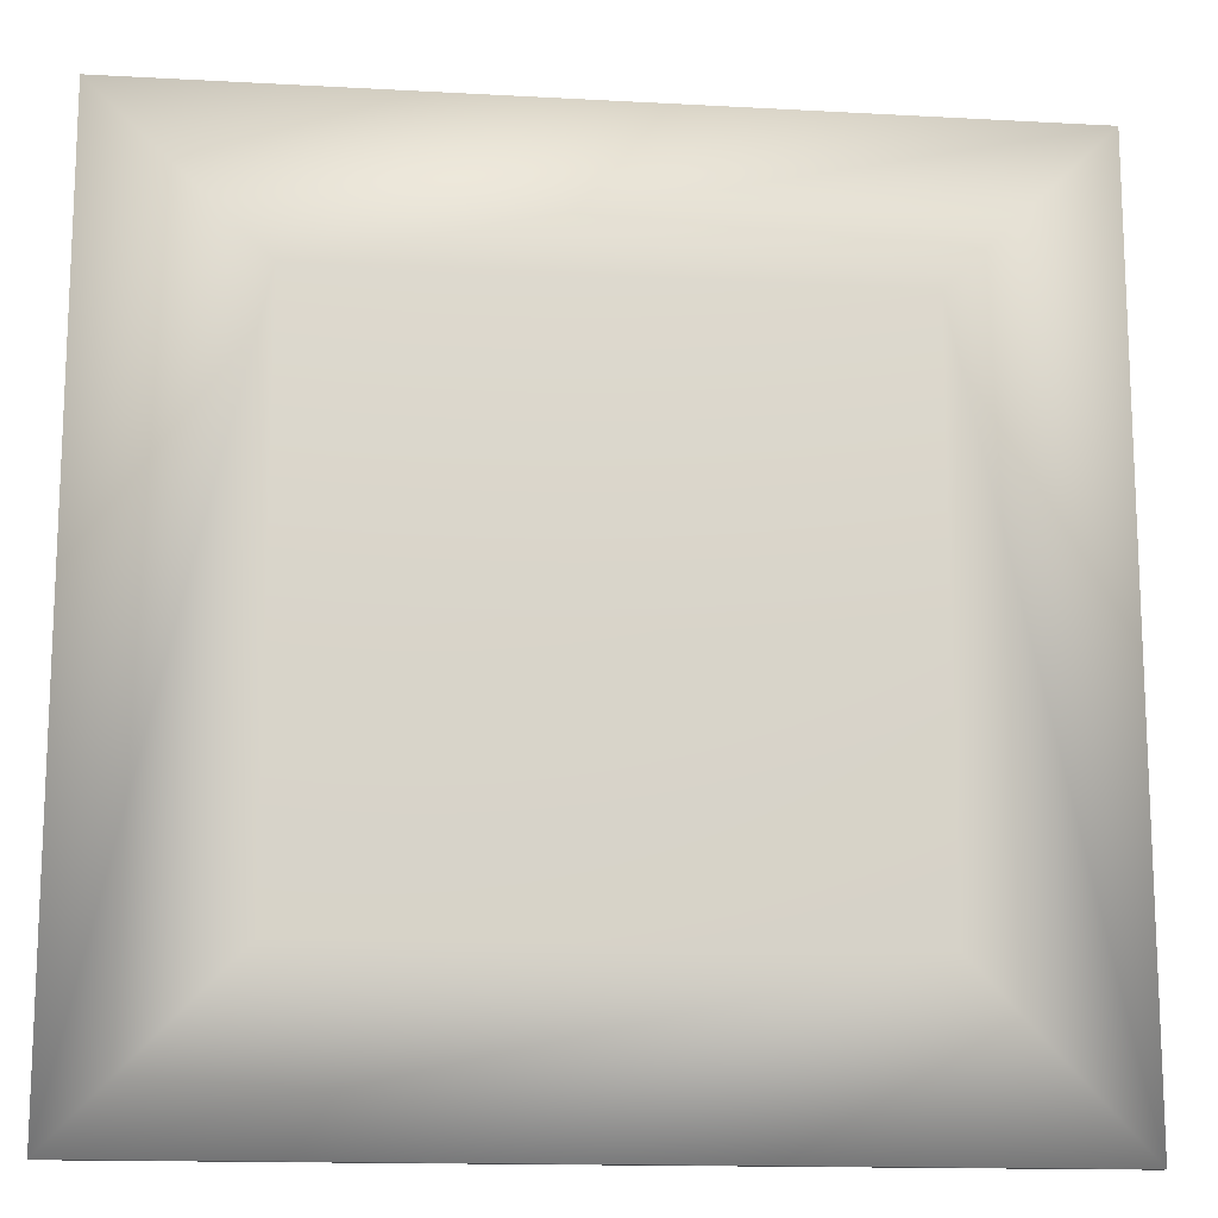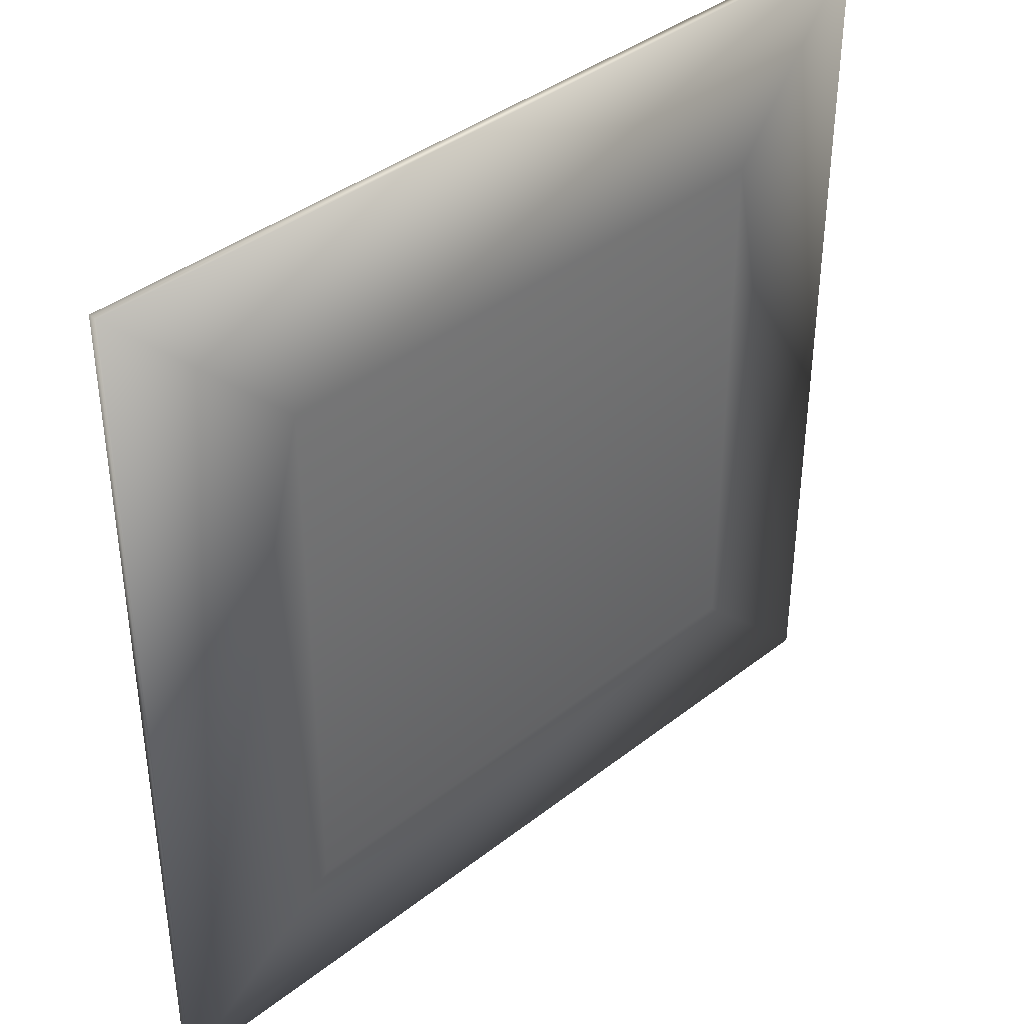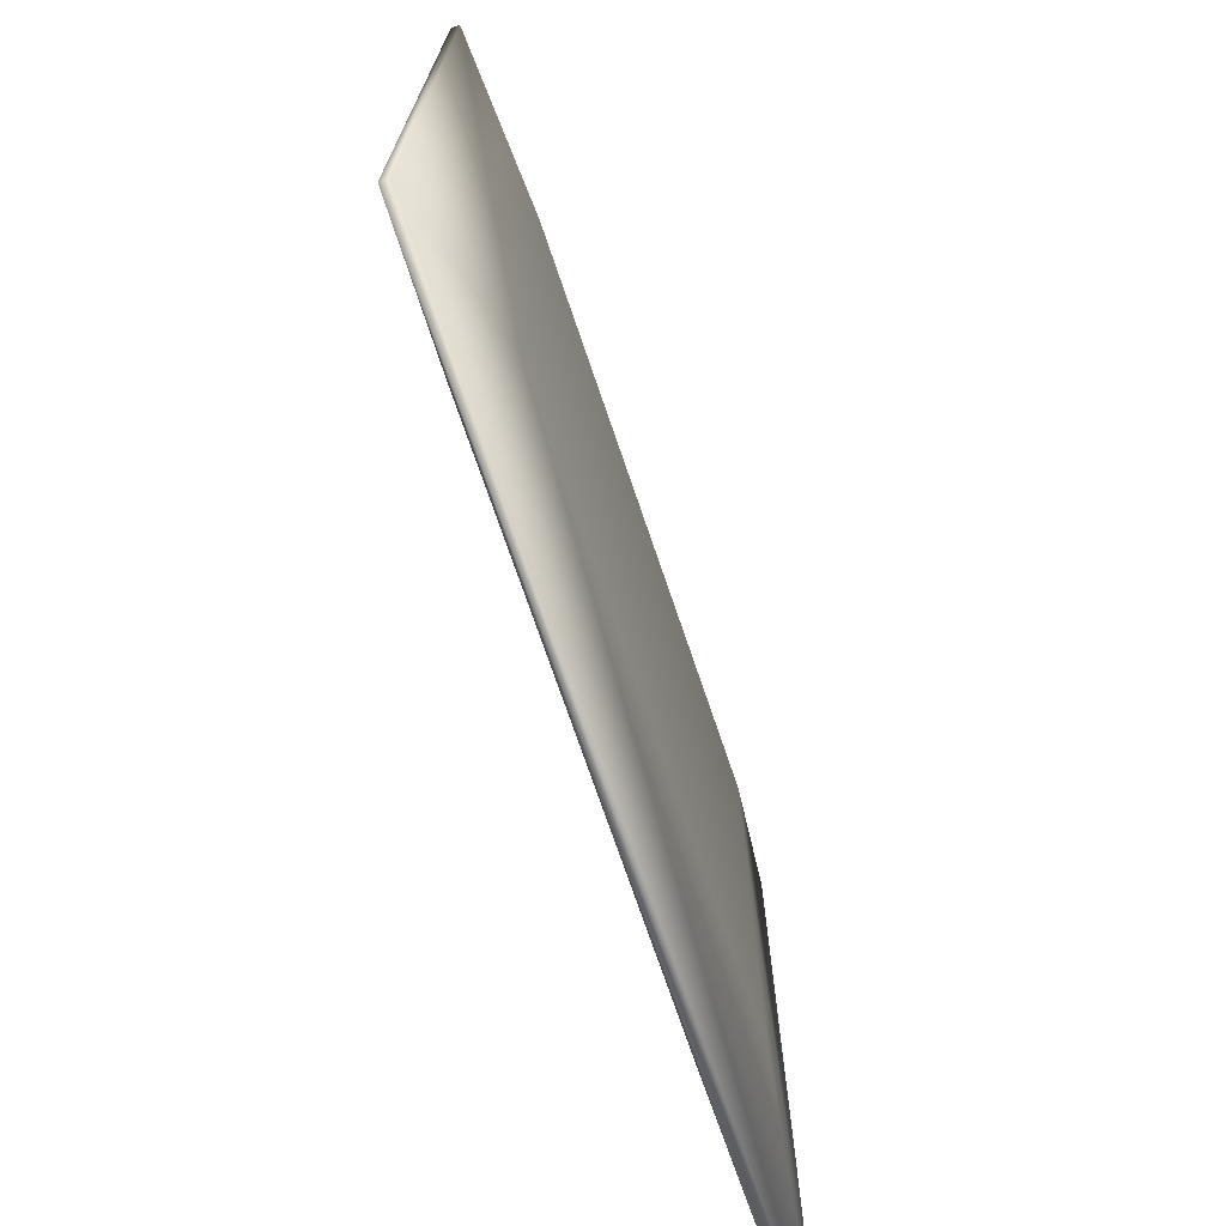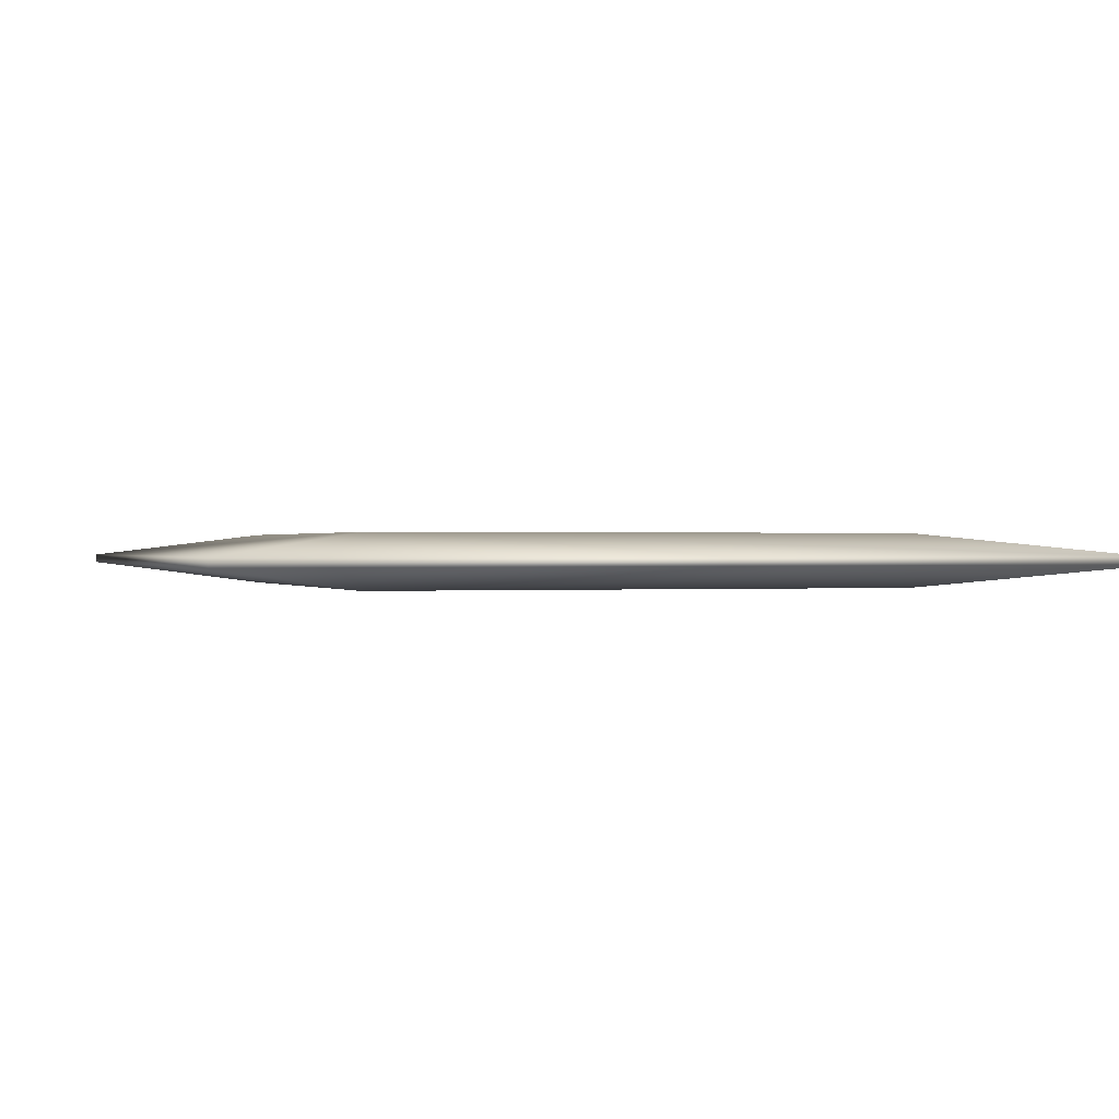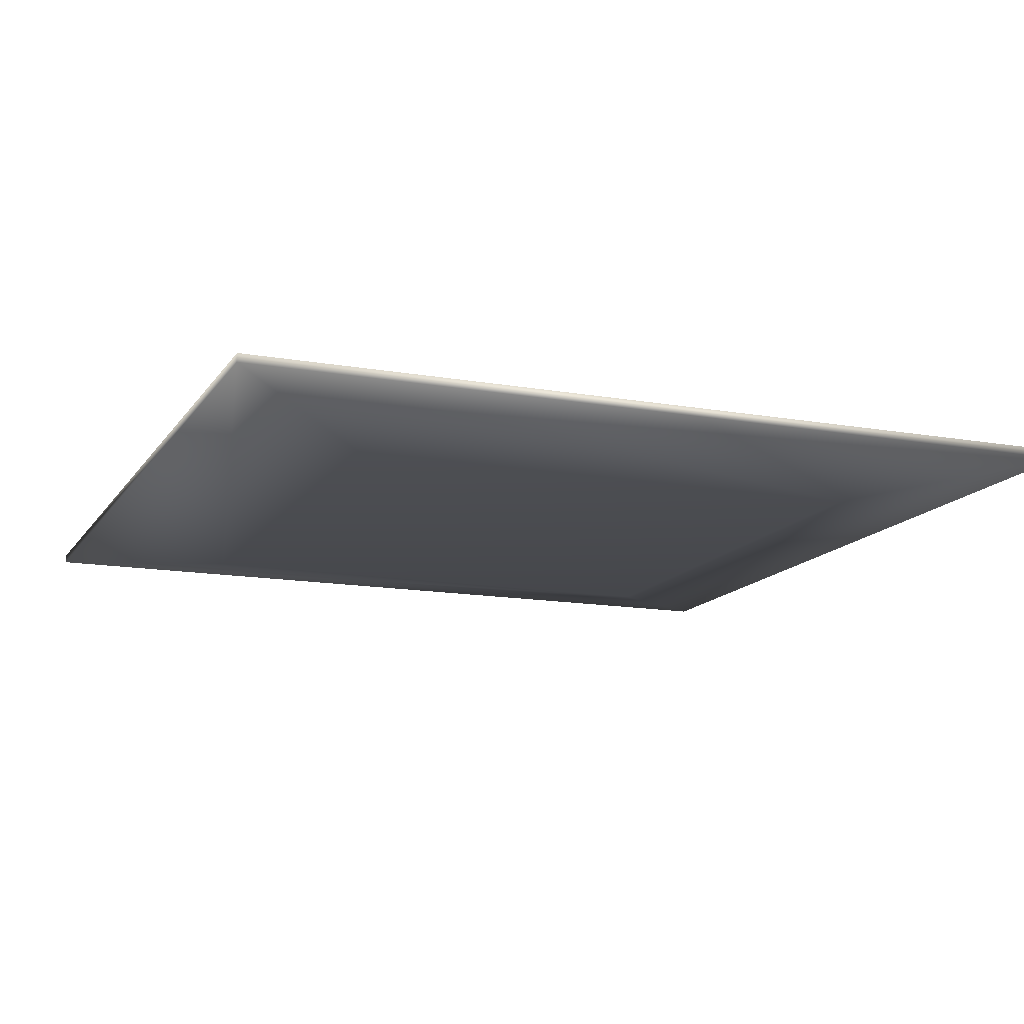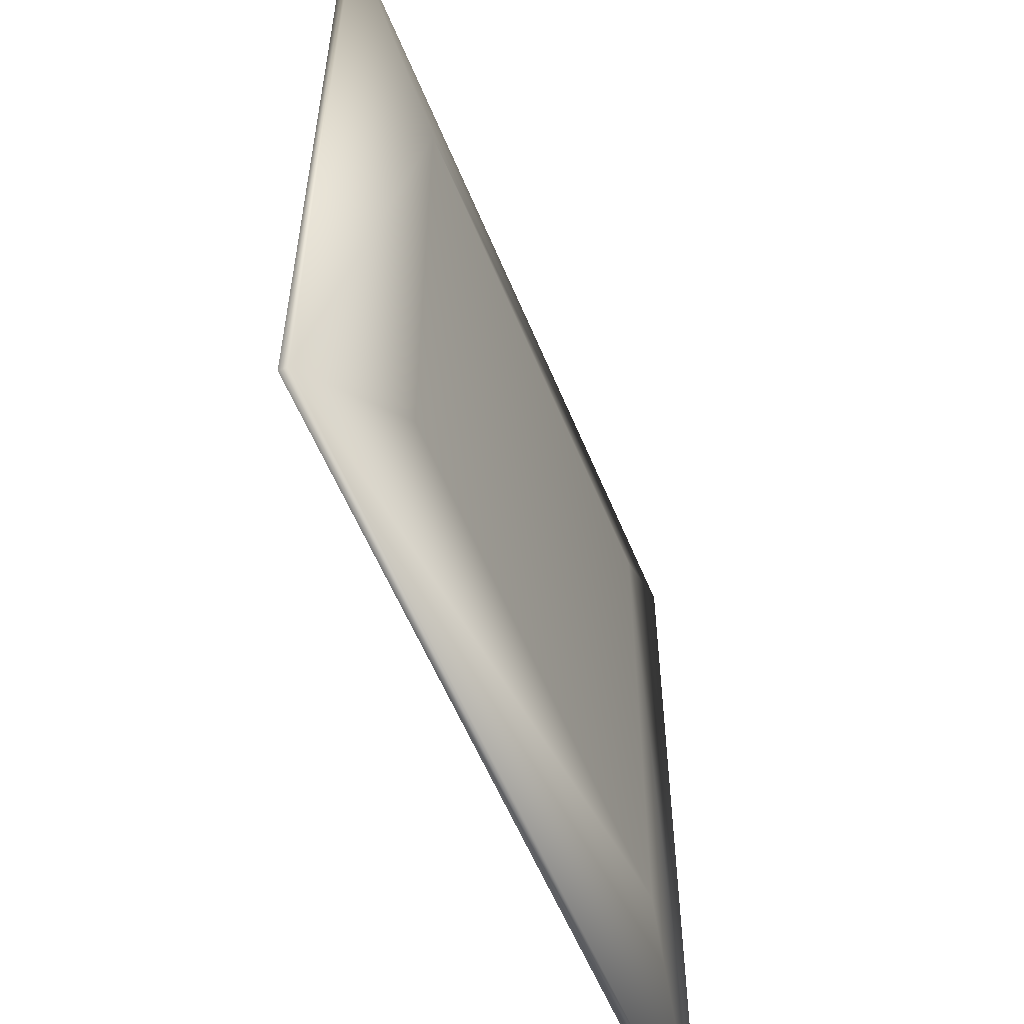
<metadata>
{"format":"obj","ext":"obj","renderer":"f3d","projection":"perspective","resolution":1024,"background":"white","views":[{"elev":-14.7,"azim":173.2,"up":"+Z"},{"elev":39.4,"azim":135.9,"up":"+Z"},{"elev":-72.9,"azim":-71.2,"up":"+Z"},{"elev":0.3,"azim":72.5,"up":"+Y"},{"elev":-14.0,"azim":158.4,"up":"+Y"},{"elev":-57.2,"azim":112.1,"up":"+Z"}]}
</metadata>
<code>
o BurgerPrism
v -0.04939 0.00255 -0.04955
v 0.04939 0.00255 -0.04955
v -0.03087 0 -0.03097
v 0.03087 0 -0.03097
v 0.03087 0 0.03097
v 0.04939 0.00255 0.04955
v -0.03087 0.006071 0.03097
v -0.04939 0.003521 0.04955
v 0.03087 0.006071 0.03097
v 0.04939 0.003521 0.04955
v -0.03087 0 0.03097
v -0.03087 0.006071 -0.03097
v -0.04939 0.003521 -0.04955
v -0.04939 0.00255 0.04955
v 0.04939 0.003521 -0.04955
v 0.03087 0.006071 -0.03097
g BurgerPrism_BurgerPrism_Default_OBJ
f 1 2 3
f 2 4 3
f 4 2 5
f 2 6 5
f 7 8 9
f 8 10 9
f 11 3 5
f 3 4 5
f 12 13 7
f 13 8 7
f 5 6 11
f 6 14 11
f 10 15 9
f 15 16 9
f 13 15 1
f 15 2 1
f 15 10 2
f 10 6 2
f 11 14 3
f 14 1 3
f 16 15 12
f 15 13 12
f 8 13 14
f 13 1 14
f 10 8 6
f 8 14 6
f 12 7 16
f 7 9 16

</code>
